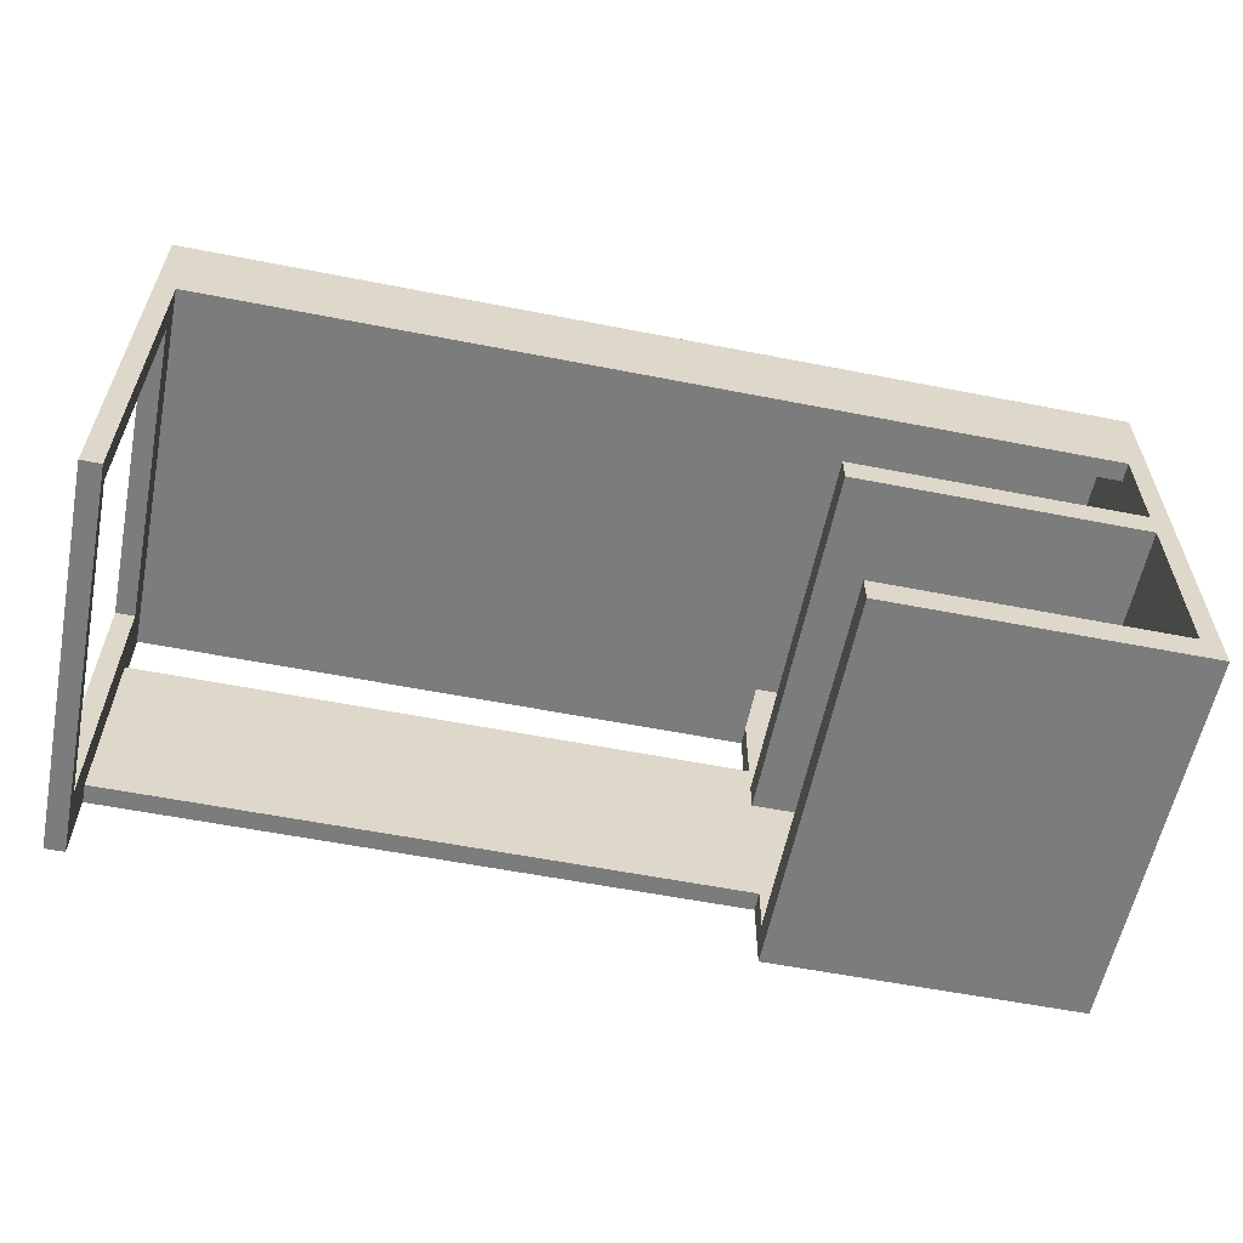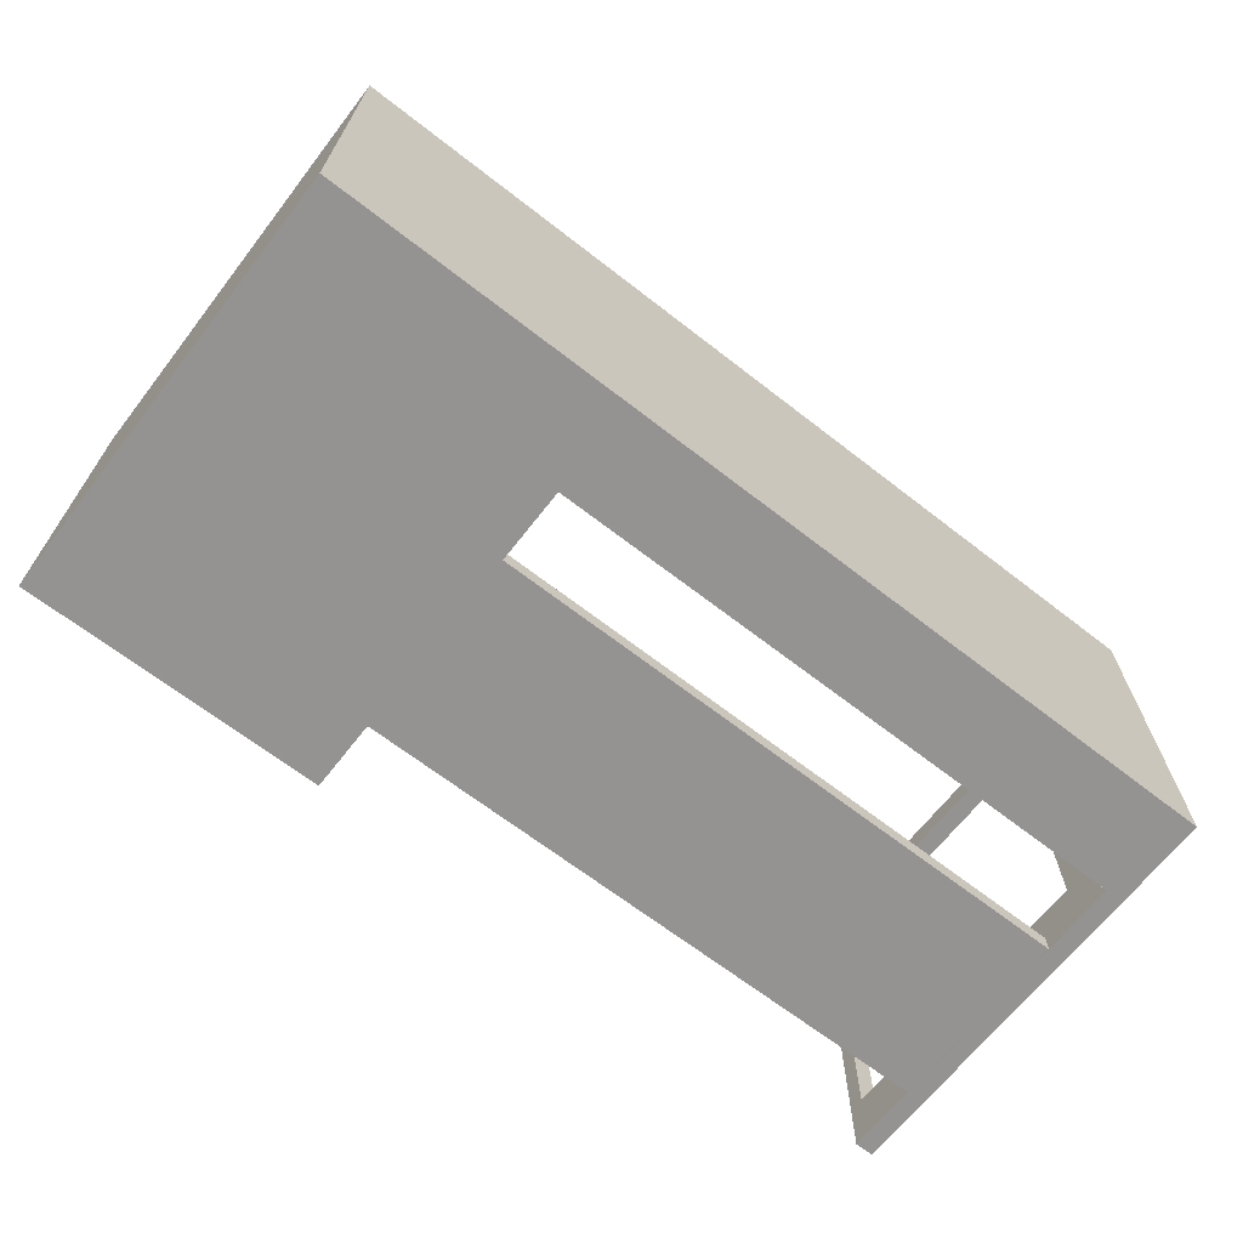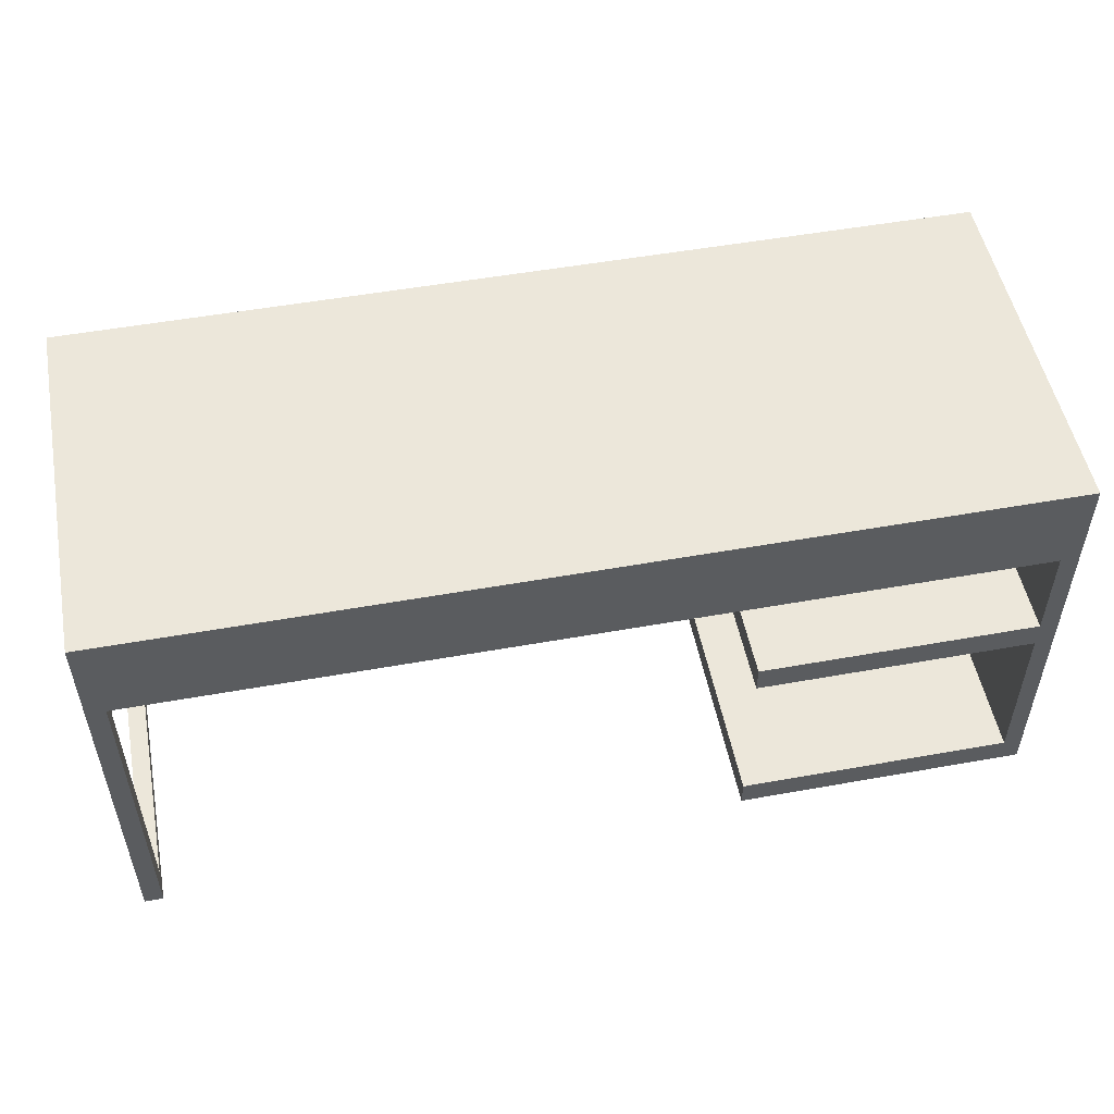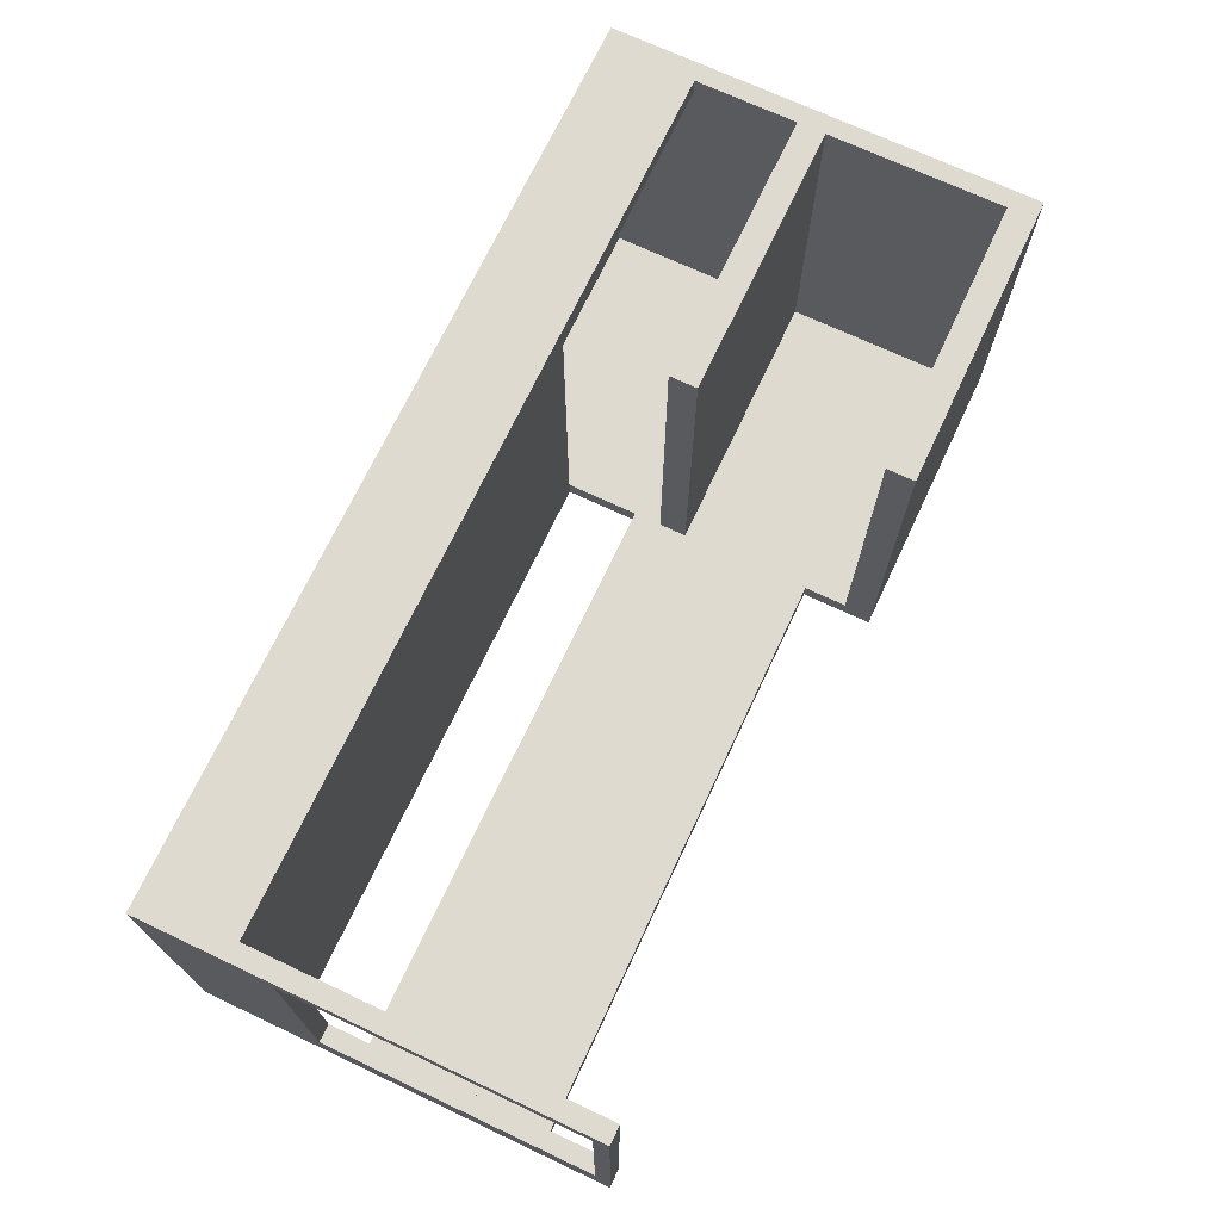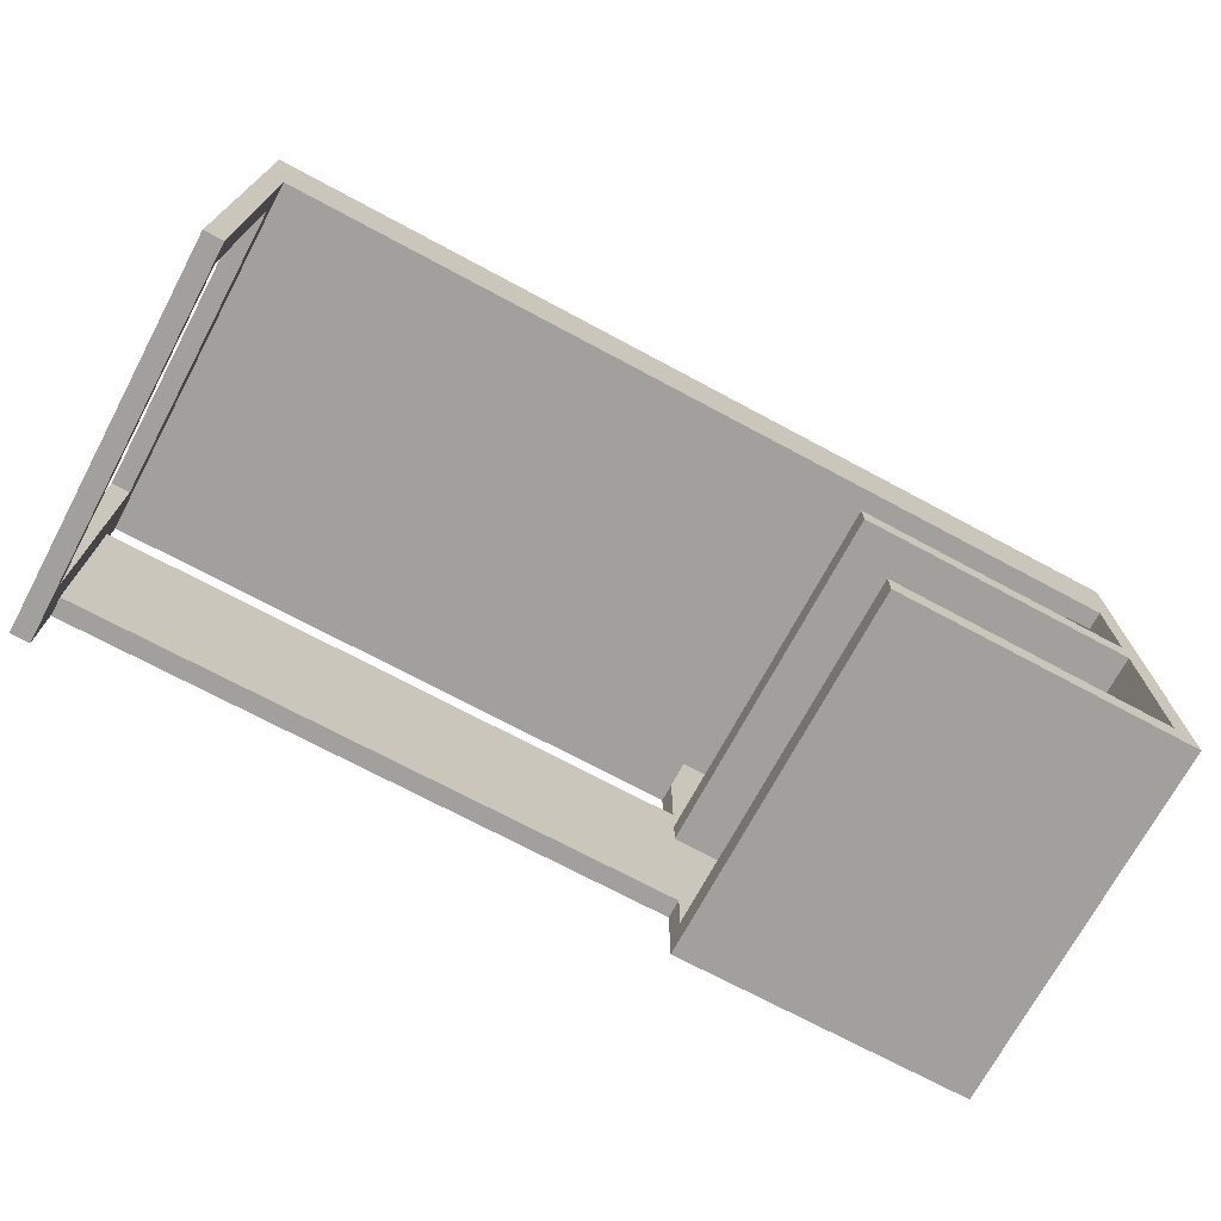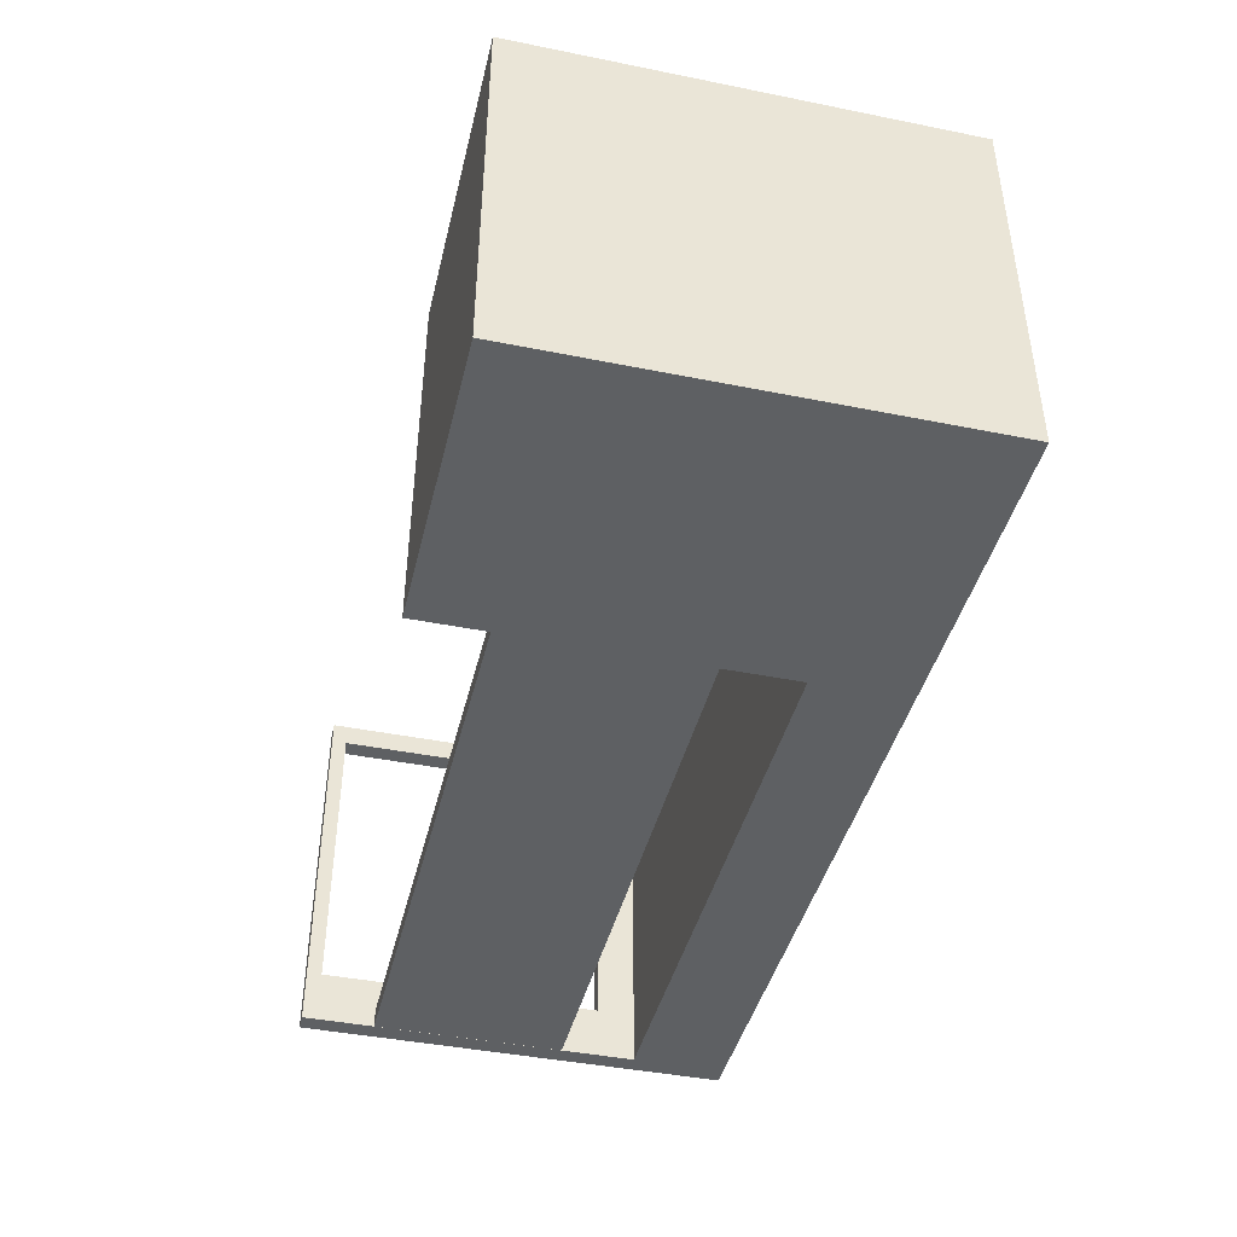
<metadata>
{"format":"obj","ext":"obj","renderer":"f3d","projection":"perspective","resolution":1024,"background":"white","views":[{"elev":-58.8,"azim":-11.4,"up":"+Y"},{"elev":-66.8,"azim":142.1,"up":"+Z"},{"elev":51.9,"azim":-11.0,"up":"+Y"},{"elev":70.8,"azim":-64.8,"up":"+Z"},{"elev":-71.7,"azim":-28.2,"up":"+Y"},{"elev":-42.5,"azim":76.5,"up":"+Z"}]}
</metadata>
<code>
v -60 -53 -18
v -60 -15 -18
v -62.5 -15 -18
v -62.5 -53 -18
v -60 -15 -18
v -60 -15 22
v -62.5 -15 22
v -62.5 -15 -18
v -60 -15 22
v -60 -53 22
v -62.5 -53 22
v -62.5 -15 22
v -60 -53 22
v -60 -53 -18
v -62.5 -53 -18
v -62.5 -53 22
v -60 -55 -25
v -60 -55 25
v -62.5 -55 25
v -62.5 -55 -25
v -62.5 -53 -18
v -62.5 -15 -18
v -62.5 -15 22
v -62.5 -53 22
v -62.5 -55 -25
v -62.5 -55 25
v -62.5 2.5 25
v -62.5 2.5 -25
v -60 -15 -18
v -60 -53 -18
v -60 -53 22
v -60 -15 22
v -60 -10 -25
v -60 -10 25
v -60 -55 25
v -60 -55 -25
v -59.97 -20 -22.5
v -59.97 -20 -25
v -59.97 -45.42 -25
v -59.97 -45.42 -22.5
v -59.97 -20 -22.5
v -59.97 -45.42 -22.5
v 20 -45.42 -22.5
v 20 -51.25 -22.5
v 57.5 -51.25 -22.5
v 57.5 -27.5 -22.5
v 20 -27.5 -22.5
v 20 -23.75 -22.5
v 57.5 -23.75 -22.5
v 57.5 0 -22.5
v -59.9 0 -22.5
v -59.9 -9.9 -22.5
v 20 -9.9 -22.5
v 20 -10 -22.5
v 20 -20 -22.5
v -59.97 -45.42 -22.5
v -59.97 -45.42 -25
v 20 -45.42 -25
v 20 -45.42 -22.5
v 20 -10 22.5
v 20 -10 -22.5
v 20 -9.9 -22.5
v 20 -9.9 22.5
v -59.9 -9.9 -22.5
v -59.9 -9.9 22.5
v 20 -9.9 22.5
v 20 -9.9 -22.5
v 20 -10 22.5
v 20 -9.9 22.5
v -59.9 -9.9 22.5
v -59.9 0 22.5
v 57.5 0 22.5
v 57.5 -10 22.5
v -59.9 -9.9 22.5
v -59.9 -9.9 -22.5
v -59.9 0 -22.5
v -59.9 0 22.5
v 57.5 -10 25
v 57.5 -10 22.5
v 57.5 0 22.5
v 57.5 0 -22.5
v 57.5 -23.75 -22.5
v 57.5 -23.75 25
v -60 -10 -25
v 20 -10 -25
v 20 -10 -22.5
v 20 -10 22.5
v 57.5 -10 22.5
v 57.5 -10 25
v -60 -10 25
v -59.9 0 22.5
v -59.9 0 -22.5
v 57.5 0 -22.5
v 57.5 0 22.5
v -59.97 -20 -25
v -59.97 -20 -22.5
v 20 -20 -22.5
v 20 -20 -25
v 20 -10 -22.5
v 20 -10 -25
v 20 -20 -25
v 20 -20 -22.5
v 20 -45.42 -22.5
v 20 -45.42 -25
v 20 -55 -25
v 20 -55 25
v 20 -51.25 25
v 20 -51.25 -22.5
v 20 -23.75 -22.5
v 20 -23.75 25
v 57.5 -23.75 25
v 57.5 -23.75 -22.5
v 20 -27.5 25
v 20 -27.5 -22.5
v 57.5 -27.5 -22.5
v 57.5 -27.5 25
v 20 -51.25 -22.5
v 20 -51.25 25
v 57.5 -51.25 25
v 57.5 -51.25 -22.5
v 57.5 -51.25 25
v 57.5 -27.5 25
v 57.5 -27.5 -22.5
v 57.5 -51.25 -22.5
v 20 -23.75 -22.5
v 20 -27.5 -22.5
v 20 -27.5 25
v 20 -23.75 25
v 60 -55 25
v 20 -55 25
v 20 -55 -25
v 60 -55 -25
v 57.5 -23.75 25
v 20 -23.75 25
v 20 -27.5 25
v 57.5 -27.5 25
v 57.5 -51.25 25
v 20 -51.25 25
v 20 -55 25
v 60 -55 25
v 60 2.5 25
v -62.5 2.5 25
v -62.5 -55 25
v -60 -55 25
v -60 -10 25
v 57.5 -10 25
v -59.97 -45.42 -25
v -59.97 -20 -25
v 20 -20 -25
v 20 -10 -25
v -60 -10 -25
v -60 -55 -25
v -62.5 -55 -25
v -62.5 2.5 -25
v 60 2.5 -25
v 60 -55 -25
v 20 -55 -25
v 20 -45.42 -25
v 60 -55 -25
v 60 2.5 -25
v 60 2.5 25
v 60 -55 25
v 60 2.5 25
v 60 2.5 -25
v -62.5 2.5 -25
v -62.5 2.5 25
g a1f4bb28-e30c-11ea-bfb0-54bf646e7e1f
f 1 2 4
f 4 2 3
g a1f68fd2-e30c-11ea-9de0-54bf646e7e1f
f 5 6 8
f 8 6 7
g a1f88ba4-e30c-11ea-a84f-54bf646e7e1f
f 9 10 12
f 12 10 11
g a1fa605c-e30c-11ea-9fb5-54bf646e7e1f
f 13 14 16
f 16 14 15
g a18d975c-e30c-11ea-abc1-54bf646e7e1f
f 17 18 20
f 20 18 19
g a190f2a4-e30c-11ea-9d50-54bf646e7e1f
f 22 25 21
f 21 25 26
f 21 26 24
f 24 26 23
f 23 26 27
f 23 27 22
f 22 27 28
f 22 28 25
g a19426e2-e30c-11ea-a665-54bf646e7e1f
f 30 36 29
f 29 36 33
f 29 33 34
f 36 30 35
f 35 30 31
f 35 31 32
f 35 32 34
f 34 32 29
g a137ff24-e30c-11ea-8611-54bf646e7e1f
f 37 38 40
f 40 38 39
g 9f52cf58-e30c-11ea-8321-54bf646e7e1f
f 42 47 41
f 41 47 48
f 41 48 55
f 55 48 49
f 55 49 54
f 54 49 50
f 54 50 53
f 53 50 51
f 53 51 52
f 42 43 47
f 47 43 46
f 46 43 45
f 45 43 44
g 9f92bcf8-e30c-11ea-bf5c-54bf646e7e1f
f 56 57 59
f 59 57 58
g a0d5e41c-e30c-11ea-8a93-54bf646e7e1f
f 60 61 63
f 63 61 62
g a0d91848-e30c-11ea-8228-54bf646e7e1f
f 64 65 67
f 67 65 66
g a023af2e-e30c-11ea-a538-54bf646e7e1f
f 68 69 73
f 73 69 72
f 72 69 71
f 71 69 70
g a076af42-e30c-11ea-ad7c-54bf646e7e1f
f 74 75 77
f 77 75 76
g 9f542eae-e30c-11ea-9f0b-54bf646e7e1f
f 78 79 83
f 83 79 82
f 82 79 81
f 81 79 80
g 9fdbf954-e30c-11ea-85e8-54bf646e7e1f
f 85 86 84
f 84 86 87
f 84 87 90
f 90 87 89
f 89 87 88
g 9ef2b02e-e30c-11ea-b762-54bf646e7e1f
f 92 93 91
f 91 93 94
g 9f907314-e30c-11ea-a080-54bf646e7e1f
f 95 96 98
f 98 96 97
g 9f9777cc-e30c-11ea-8897-54bf646e7e1f
f 99 100 102
f 102 100 101
g 9f1ea0f6-e30c-11ea-a715-54bf646e7e1f
f 103 104 108
f 108 104 105
f 108 105 106
f 106 107 108
g 9f53927a-e30c-11ea-86b1-54bf646e7e1f
f 109 110 112
f 112 110 111
g 9f54cae4-e30c-11ea-b5c5-54bf646e7e1f
f 113 114 116
f 116 114 115
g 9f56517a-e30c-11ea-941a-54bf646e7e1f
f 117 118 120
f 120 118 119
g 9f56edb6-e30c-11ea-a35b-54bf646e7e1f
f 122 123 121
f 121 123 124
g 9f9b484a-e30c-11ea-9c30-54bf646e7e1f
f 126 127 125
f 125 127 128
g 9f1f8b5c-e30c-11ea-96e1-54bf646e7e1f
f 130 131 129
f 129 131 132
g 9ef08d62-e30c-11ea-b785-54bf646e7e1f
f 134 136 133
f 133 136 141
f 133 141 146
f 146 141 142
f 146 142 145
f 145 142 143
f 145 143 144
f 134 135 136
f 141 136 140
f 140 136 137
f 140 137 139
f 139 137 138
g 9ef177e4-e30c-11ea-a27b-54bf646e7e1f
f 148 149 147
f 147 149 158
f 158 149 156
f 158 156 157
f 156 149 155
f 155 149 150
f 155 150 154
f 154 150 151
f 154 151 153
f 153 151 152
g 9ef1ecee-e30c-11ea-b8e3-54bf646e7e1f
f 160 161 159
f 159 161 162
g 9ef23b06-e30c-11ea-86bb-54bf646e7e1f
f 163 164 166
f 166 164 165

</code>
